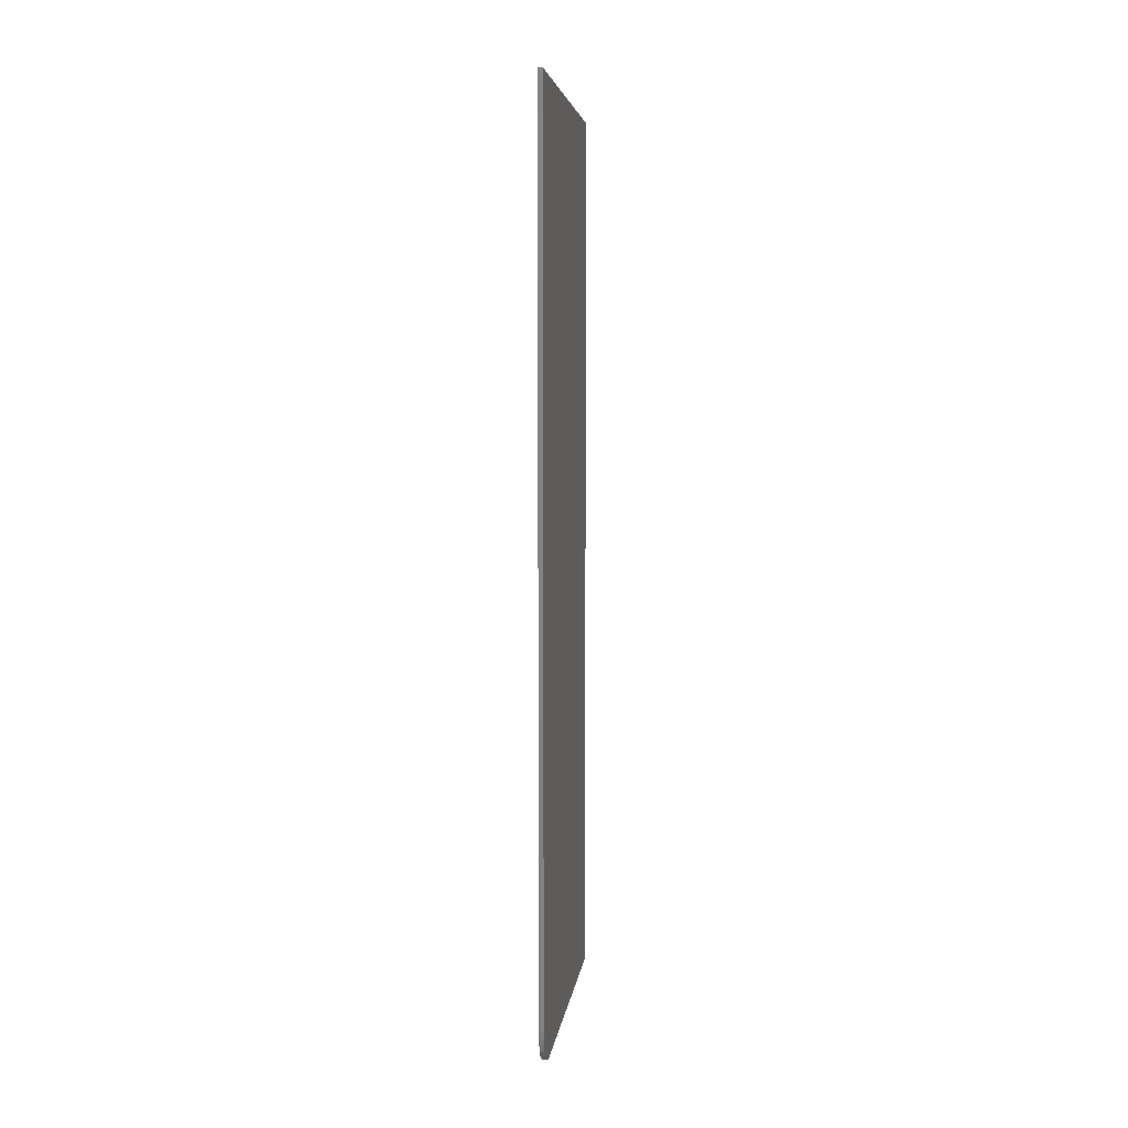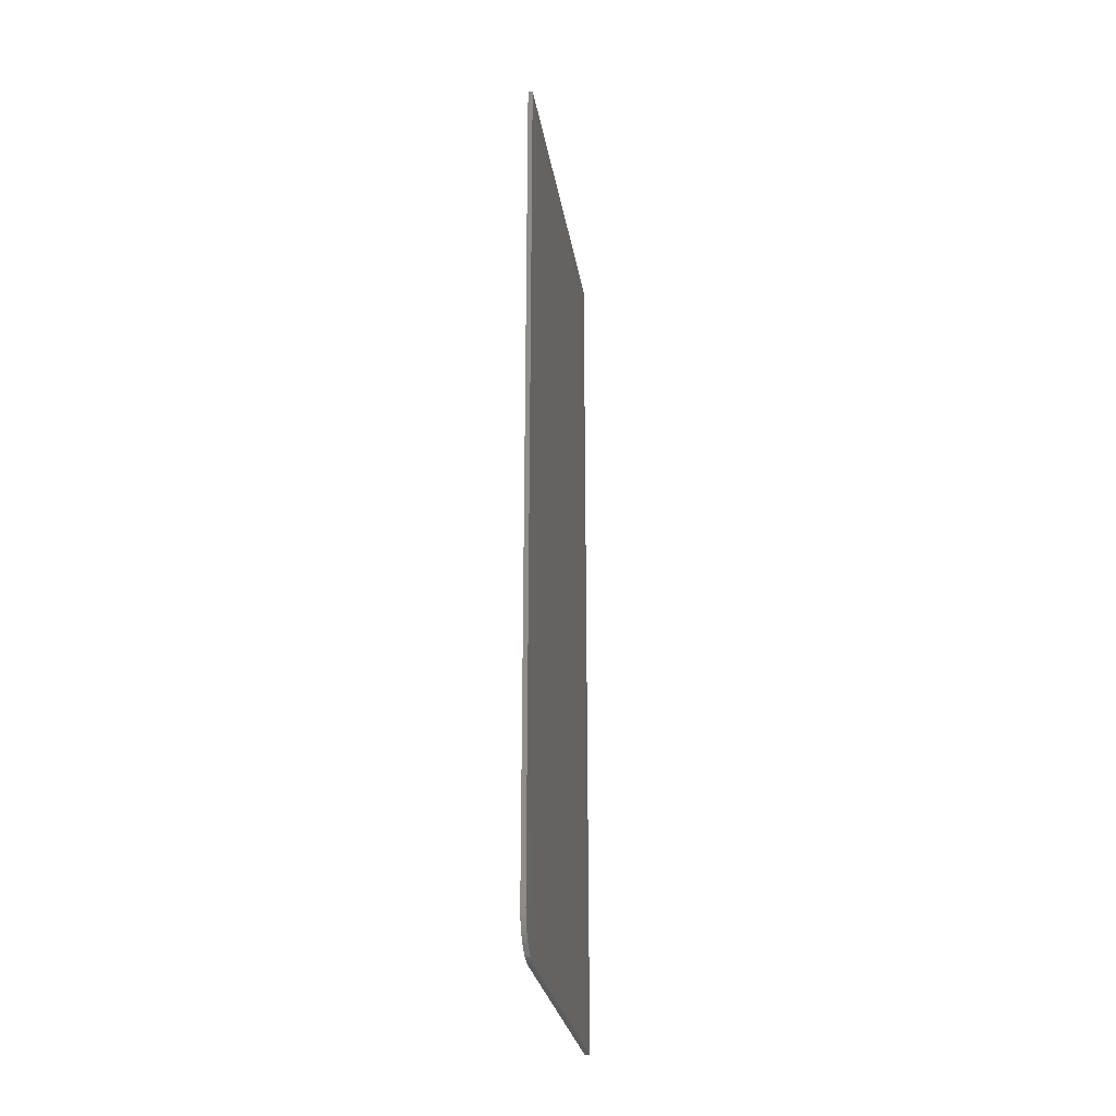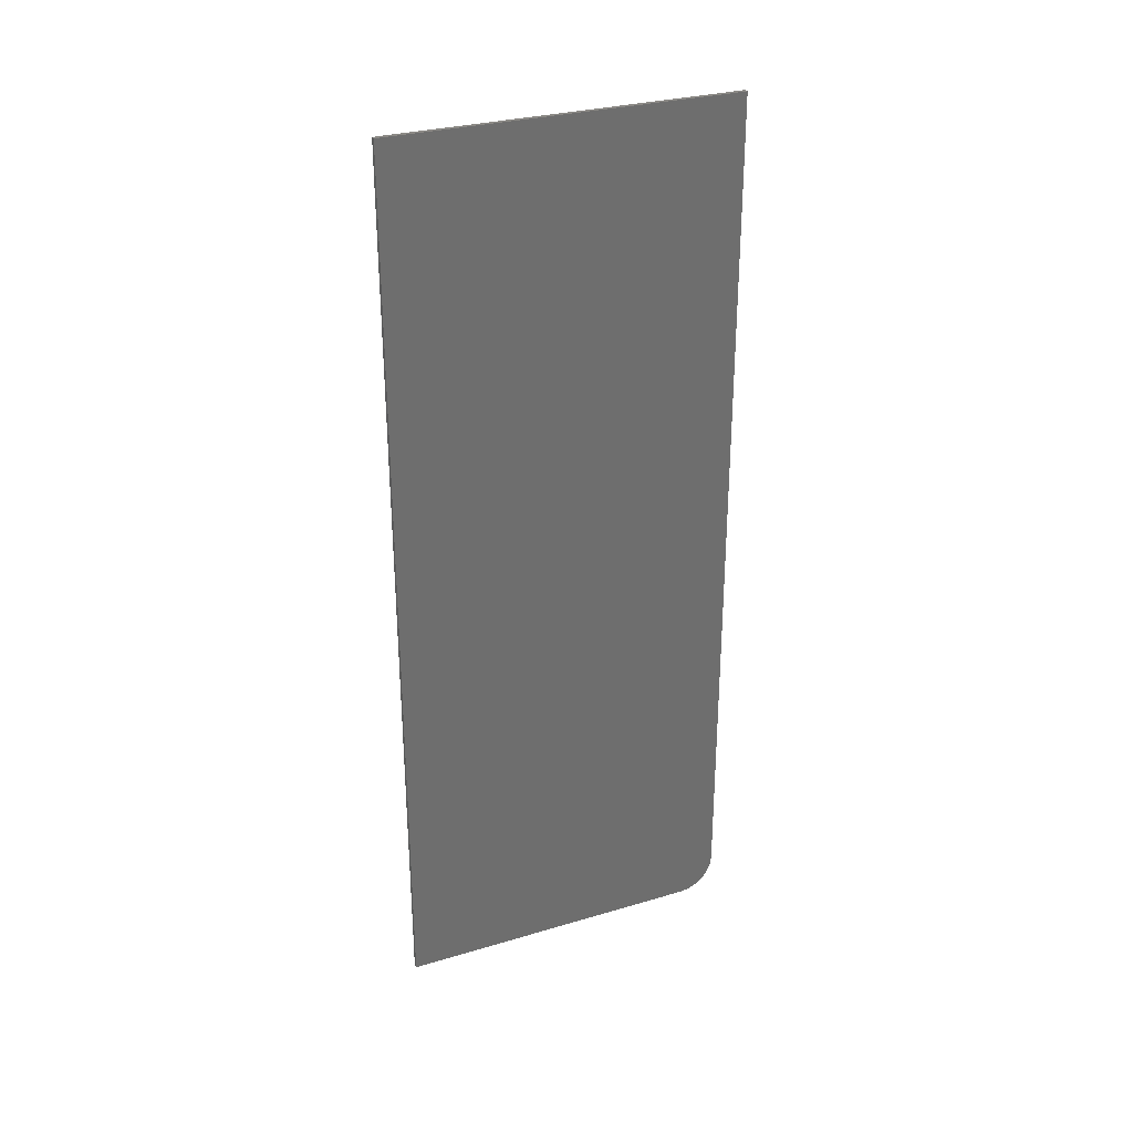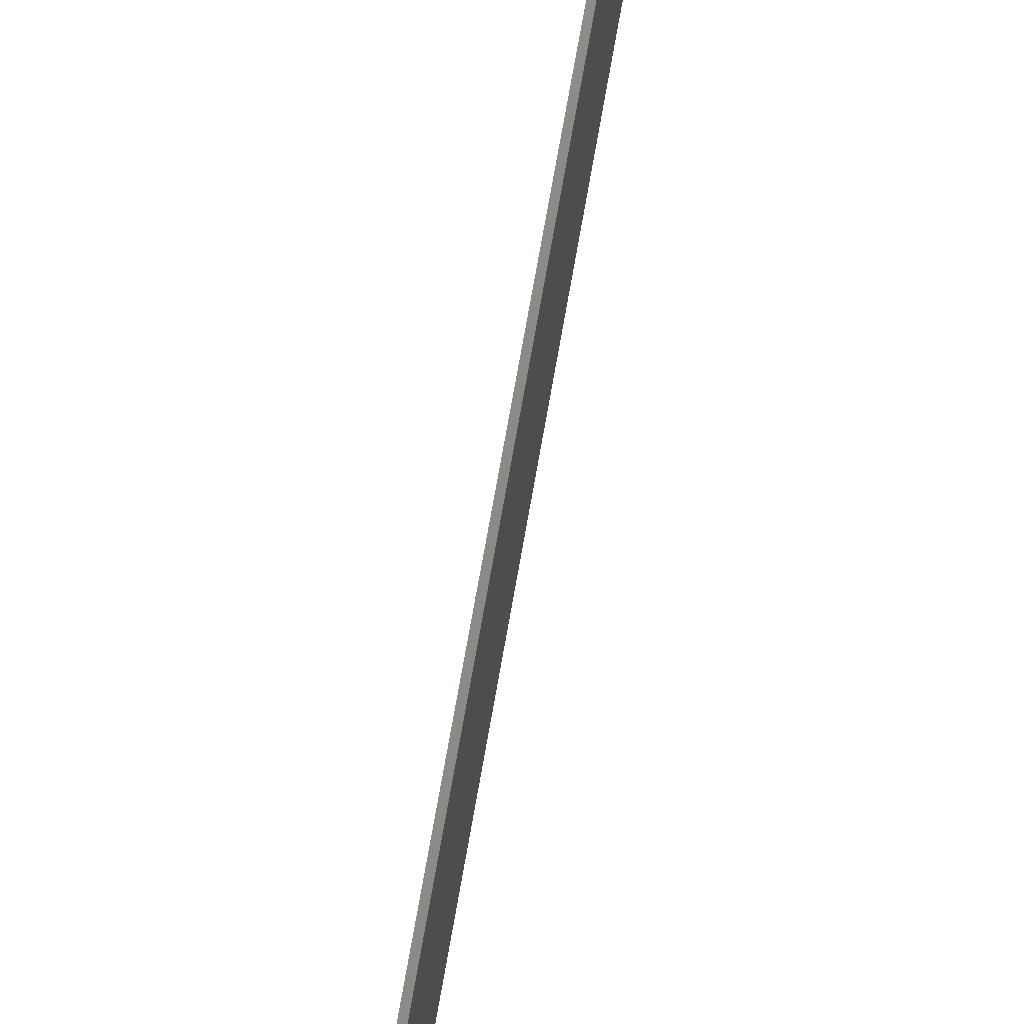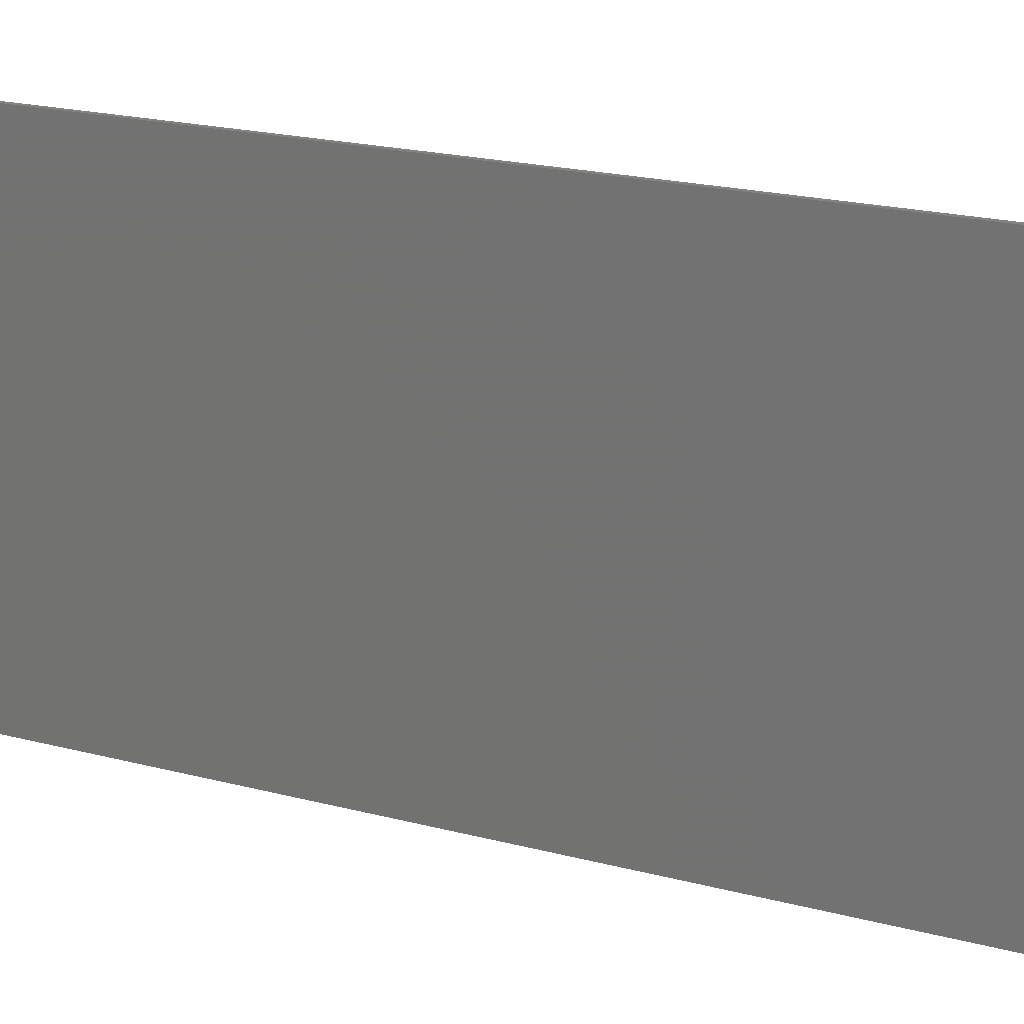
<metadata>
{"format":"stl","ext":"stl","renderer":"f3d","projection":"perspective","resolution":1024,"background":"white","views":[{"elev":5.3,"azim":6.8,"up":"+Z"},{"elev":-28.1,"azim":9.3,"up":"+Z"},{"elev":29.8,"azim":-113.5,"up":"+Z"},{"elev":77.8,"azim":10.2,"up":"+Y"},{"elev":17.5,"azim":-60.8,"up":"+Y"}]}
</metadata>
<code>
# stl→obj: 24 verts, 44 faces
v 0.007812 -0.2891 -0.6875
v 0.007812 -0.2879 -0.6997
v 0.007812 -0.2843 -0.7114
v 0.007812 -0.2785 -0.7222
v 0.007812 -0.2708 -0.7317
v 0.007812 -0.2613 -0.7395
v 0.007812 -0.2505 -0.7452
v 0.007812 -0.2388 -0.7488
v 0.007812 -0.2266 -0.75
v 0.007812 0.2951 -0.75
v 0.007812 0.2951 0.75
v 0.007812 -0.2891 0.75
v -6.939e-18 -0.2891 -0.6875
v -1.665e-16 -0.2891 0.75
v -1.665e-16 0.2951 0.75
v 3.972e-33 0.2951 -0.75
v 4.249e-34 -0.2266 -0.75
v -1.333e-19 -0.2388 -0.7488
v -5.282e-19 -0.2505 -0.7452
v -1.169e-18 -0.2613 -0.7395
v -2.032e-18 -0.2708 -0.7317
v -3.084e-18 -0.2785 -0.7222
v -4.283e-18 -0.2843 -0.7114
v -5.585e-18 -0.2879 -0.6997
f 1 2 3
f 1 3 4
f 1 4 5
f 1 5 6
f 1 6 7
f 1 7 8
f 1 8 9
f 1 9 10
f 1 10 11
f 1 11 12
f 13 14 15
f 13 15 16
f 13 16 17
f 13 17 18
f 13 18 19
f 13 19 20
f 13 20 21
f 13 21 22
f 13 22 23
f 13 23 24
f 12 14 1
f 1 14 13
f 9 17 10
f 10 17 16
f 17 9 18
f 18 9 8
f 18 8 19
f 19 8 7
f 19 7 20
f 20 7 6
f 20 6 21
f 21 6 5
f 21 5 22
f 22 5 4
f 22 4 23
f 23 4 3
f 23 3 24
f 24 3 2
f 24 2 13
f 13 2 1
f 11 15 12
f 12 15 14
f 10 16 11
f 11 16 15

</code>
